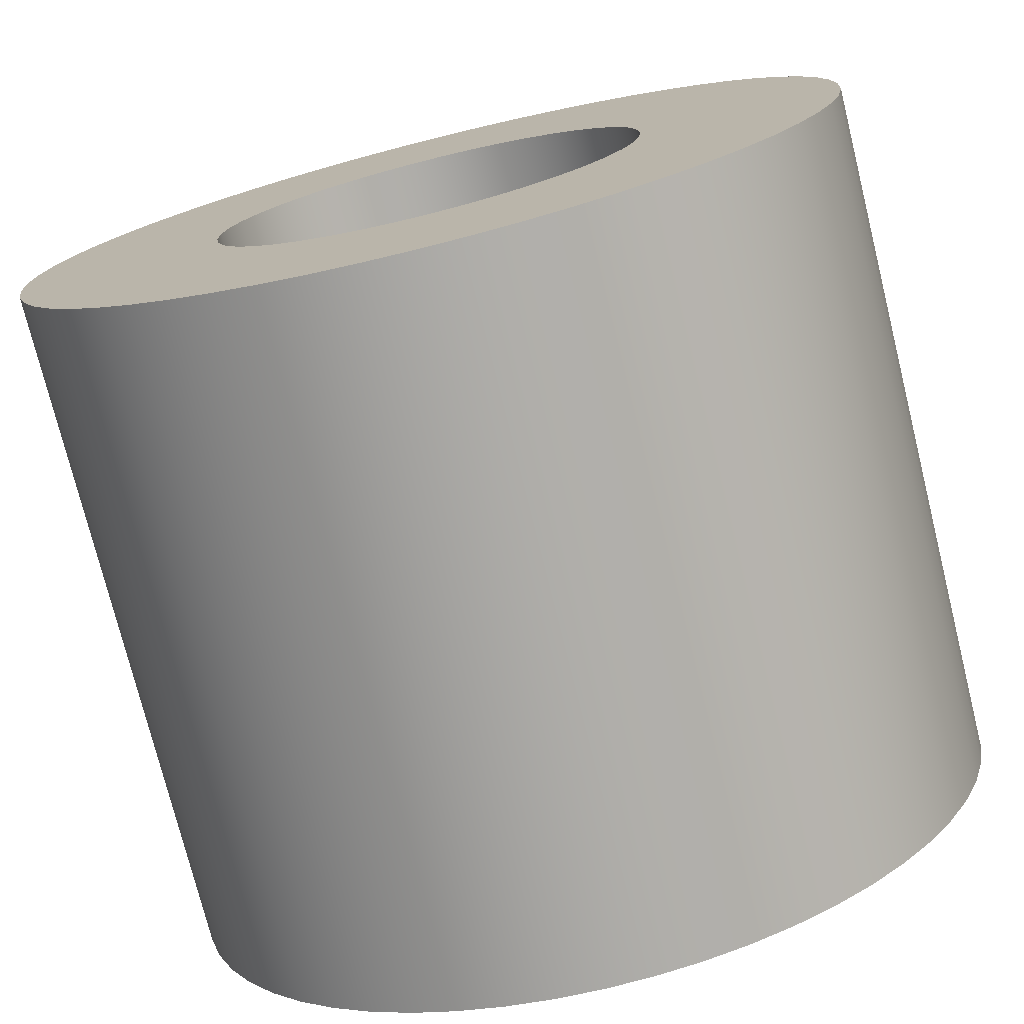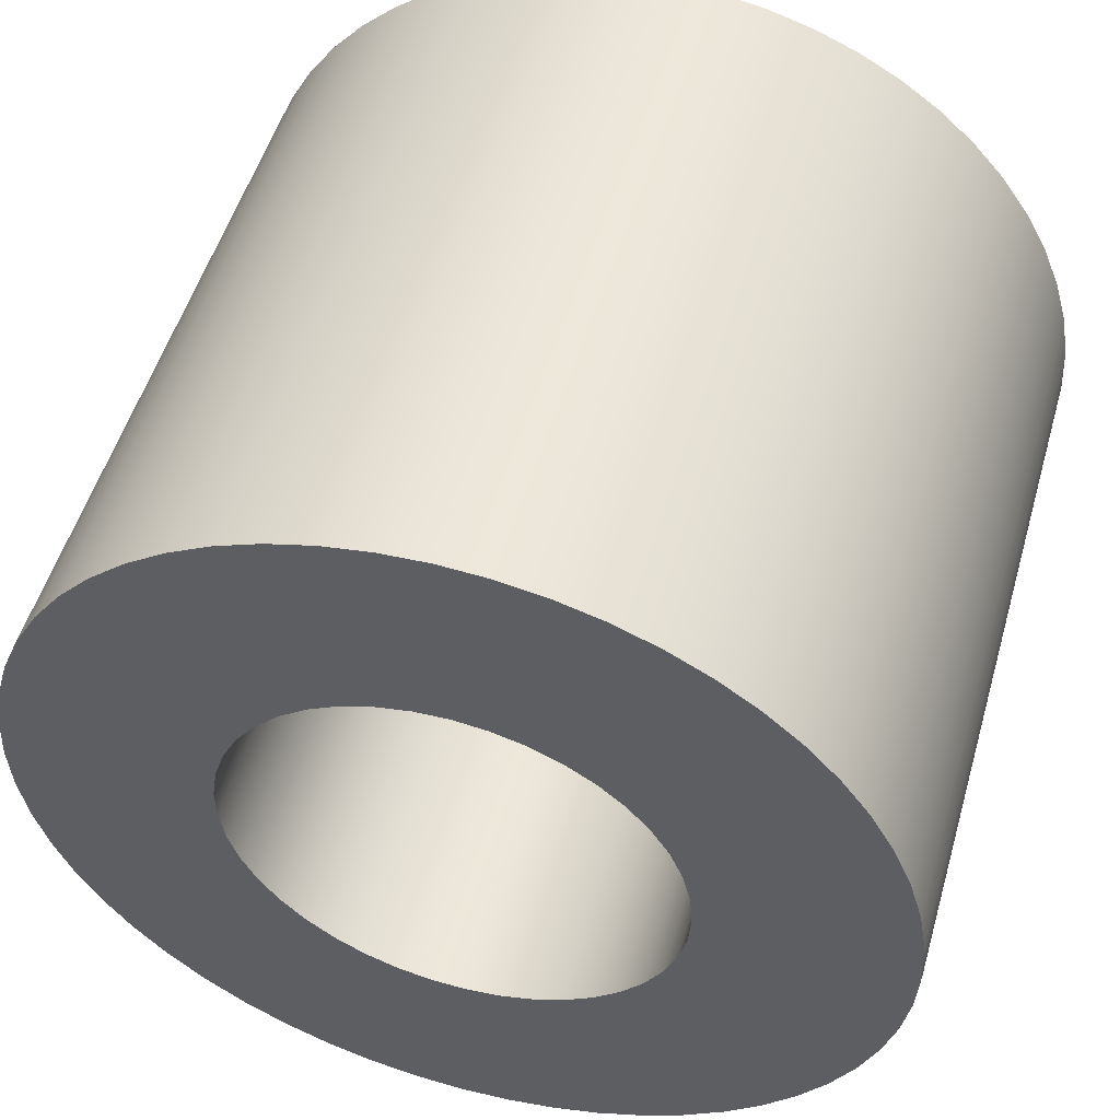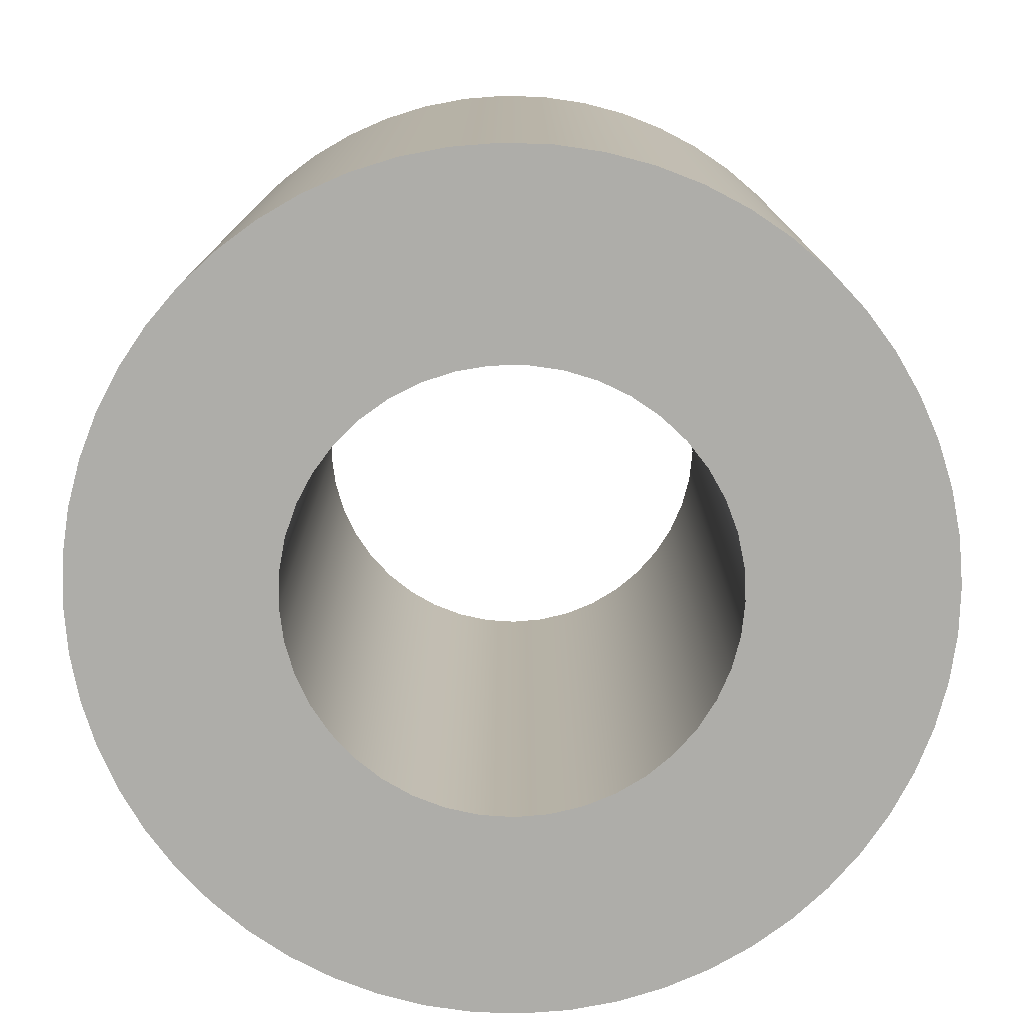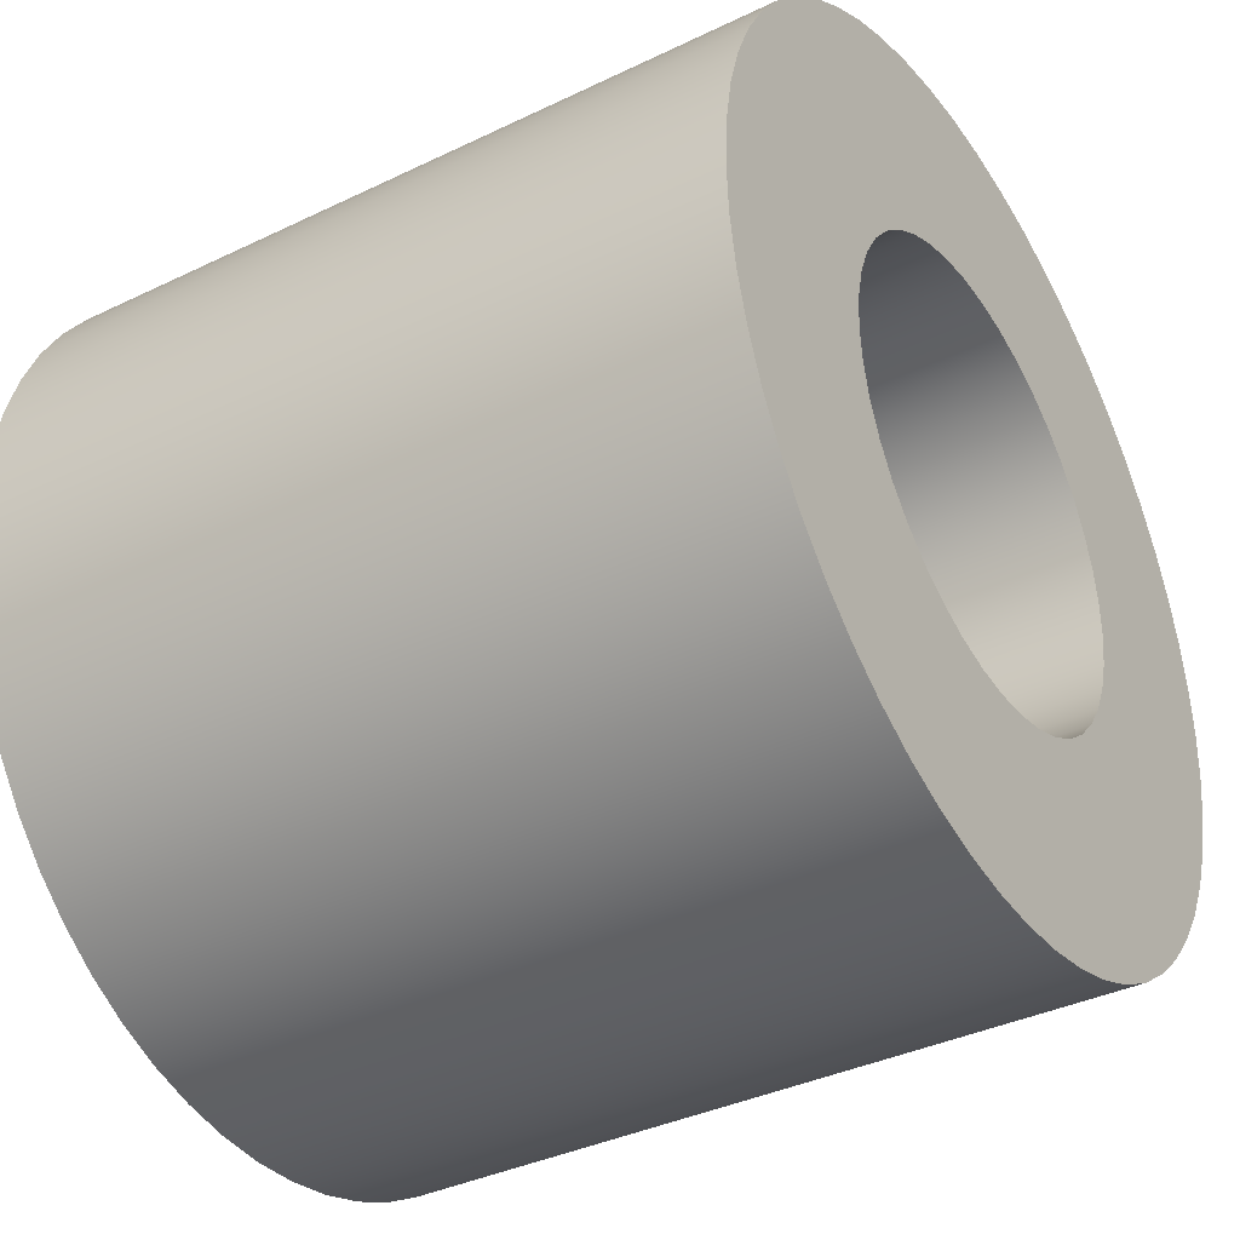
<metadata>
{"format":"obj","ext":"obj","renderer":"f3d","projection":"perspective","resolution":1024,"background":"white","views":[{"elev":-75.2,"azim":-166.1,"up":"+Y"},{"elev":51.6,"azim":-164.0,"up":"+Y"},{"elev":-77.1,"azim":117.0,"up":"+Z"},{"elev":-37.3,"azim":-58.2,"up":"+Y"}]}
</metadata>
<code>
v -0.3962 -4.853e-17 0
v -0.3916 -0.06049 0
v -0.3778 -0.1196 0
v -0.3551 -0.1758 0
v -0.3241 -0.228 0
v -0.2855 -0.2748 0
v -0.2402 -0.3151 0
v -0.1893 -0.3481 0
v -0.1339 -0.3729 0
v -0.07544 -0.389 0
v -0.01518 -0.3959 0
v 0.04544 -0.3936 0
v 0.105 -0.3821 0
v 0.1621 -0.3616 0
v 0.2154 -0.3326 0
v 0.2636 -0.2958 0
v 0.3057 -0.2521 0
v 0.3406 -0.2025 0
v 0.3675 -0.1481 0
v 0.3858 -0.09028 0
v 0.3951 -0.03033 0
v 0.3951 0.03033 0
v 0.3858 0.09028 0
v 0.3675 0.1481 0
v 0.3406 0.2025 0
v 0.3057 0.2521 0
v 0.2636 0.2958 0
v 0.2154 0.3326 0
v 0.1621 0.3616 0
v 0.105 0.3821 0
v 0.04544 0.3936 0
v -0.01518 0.3959 0
v -0.07544 0.389 0
v -0.1339 0.3729 0
v -0.1893 0.3481 0
v -0.2402 0.3151 0
v -0.2855 0.2748 0
v -0.3241 0.228 0
v -0.3551 0.1758 0
v -0.3778 0.1196 0
v -0.3916 0.06049 0
v -0.762 -9.332e-17 0
v -0.7572 0.08532 0
v -0.7429 0.1696 0
v -0.7192 0.2517 0
v -0.6865 0.3306 0
v -0.6452 0.4054 0
v -0.5958 0.4751 0
v -0.5388 0.5388 0
v -0.4751 0.5958 0
v -0.4054 0.6452 0
v -0.3306 0.6865 0
v -0.2517 0.7192 0
v -0.1696 0.7429 0
v -0.08532 0.7572 0
v 4.666e-17 0.762 0
v 0.08532 0.7572 0
v 0.1696 0.7429 0
v 0.2517 0.7192 0
v 0.3306 0.6865 0
v 0.4054 0.6452 0
v 0.4751 0.5958 0
v 0.5388 0.5388 0
v 0.5958 0.4751 0
v 0.6452 0.4054 0
v 0.6865 0.3306 0
v 0.7192 0.2517 0
v 0.7429 0.1696 0
v 0.7572 0.08532 0
v 0.762 0 0
v 0.7572 -0.08532 0
v 0.7429 -0.1696 0
v 0.7192 -0.2517 0
v 0.6865 -0.3306 0
v 0.6452 -0.4054 0
v 0.5958 -0.4751 0
v 0.5388 -0.5388 0
v 0.4751 -0.5958 0
v 0.4054 -0.6452 0
v 0.3306 -0.6865 0
v 0.2517 -0.7192 0
v 0.1696 -0.7429 0
v 0.08532 -0.7572 0
v 4.666e-17 -0.762 0
v -0.08532 -0.7572 0
v -0.1696 -0.7429 0
v -0.2517 -0.7192 0
v -0.3306 -0.6865 0
v -0.4054 -0.6452 0
v -0.4751 -0.5958 0
v -0.5388 -0.5388 0
v -0.5958 -0.4751 0
v -0.6452 -0.4054 0
v -0.6865 -0.3306 0
v -0.7192 -0.2517 0
v -0.7429 -0.1696 0
v -0.7572 -0.08532 0
v -0.762 -9.332e-17 1.27
v -0.7572 0.08532 1.27
v -0.7429 0.1696 1.27
v -0.7192 0.2517 1.27
v -0.6865 0.3306 1.27
v -0.6452 0.4054 1.27
v -0.5958 0.4751 1.27
v -0.5388 0.5388 1.27
v -0.4751 0.5958 1.27
v -0.4054 0.6452 1.27
v -0.3306 0.6865 1.27
v -0.2517 0.7192 1.27
v -0.1696 0.7429 1.27
v -0.08532 0.7572 1.27
v 4.666e-17 0.762 1.27
v 0.08532 0.7572 1.27
v 0.1696 0.7429 1.27
v 0.2517 0.7192 1.27
v 0.3306 0.6865 1.27
v 0.4054 0.6452 1.27
v 0.4751 0.5958 1.27
v 0.5388 0.5388 1.27
v 0.5958 0.4751 1.27
v 0.6452 0.4054 1.27
v 0.6865 0.3306 1.27
v 0.7192 0.2517 1.27
v 0.7429 0.1696 1.27
v 0.7572 0.08532 1.27
v 0.762 0 1.27
v 0.7572 -0.08532 1.27
v 0.7429 -0.1696 1.27
v 0.7192 -0.2517 1.27
v 0.6865 -0.3306 1.27
v 0.6452 -0.4054 1.27
v 0.5958 -0.4751 1.27
v 0.5388 -0.5388 1.27
v 0.4751 -0.5958 1.27
v 0.4054 -0.6452 1.27
v 0.3306 -0.6865 1.27
v 0.2517 -0.7192 1.27
v 0.1696 -0.7429 1.27
v 0.08532 -0.7572 1.27
v 4.666e-17 -0.762 1.27
v -0.08532 -0.7572 1.27
v -0.1696 -0.7429 1.27
v -0.2517 -0.7192 1.27
v -0.3306 -0.6865 1.27
v -0.4054 -0.6452 1.27
v -0.4751 -0.5958 1.27
v -0.5388 -0.5388 1.27
v -0.5958 -0.4751 1.27
v -0.6452 -0.4054 1.27
v -0.6865 -0.3306 1.27
v -0.7192 -0.2517 1.27
v -0.7429 -0.1696 1.27
v -0.7572 -0.08532 1.27
v -0.762 -9.332e-17 0
v -0.7572 -0.08532 0
v -0.7429 -0.1696 0
v -0.7192 -0.2517 0
v -0.6865 -0.3306 0
v -0.6452 -0.4054 0
v -0.5958 -0.4751 0
v -0.5388 -0.5388 0
v -0.4751 -0.5958 0
v -0.4054 -0.6452 0
v -0.3306 -0.6865 0
v -0.2517 -0.7192 0
v -0.1696 -0.7429 0
v -0.08532 -0.7572 0
v 4.666e-17 -0.762 0
v 0.08532 -0.7572 0
v 0.1696 -0.7429 0
v 0.2517 -0.7192 0
v 0.3306 -0.6865 0
v 0.4054 -0.6452 0
v 0.4751 -0.5958 0
v 0.5388 -0.5388 0
v 0.5958 -0.4751 0
v 0.6452 -0.4054 0
v 0.6865 -0.3306 0
v 0.7192 -0.2517 0
v 0.7429 -0.1696 0
v 0.7572 -0.08532 0
v 0.762 0 0
v 0.7572 0.08532 0
v 0.7429 0.1696 0
v 0.7192 0.2517 0
v 0.6865 0.3306 0
v 0.6452 0.4054 0
v 0.5958 0.4751 0
v 0.5388 0.5388 0
v 0.4751 0.5958 0
v 0.4054 0.6452 0
v 0.3306 0.6865 0
v 0.2517 0.7192 0
v 0.1696 0.7429 0
v 0.08532 0.7572 0
v 4.666e-17 0.762 0
v -0.08532 0.7572 0
v -0.1696 0.7429 0
v -0.2517 0.7192 0
v -0.3306 0.6865 0
v -0.4054 0.6452 0
v -0.4751 0.5958 0
v -0.5388 0.5388 0
v -0.5958 0.4751 0
v -0.6452 0.4054 0
v -0.6865 0.3306 0
v -0.7192 0.2517 0
v -0.7429 0.1696 0
v -0.7572 0.08532 0
v -0.762 -9.332e-17 0
v -0.762 -9.332e-17 1.27
v -0.3962 -4.853e-17 1.27
v -0.3916 -0.06049 1.27
v -0.3778 -0.1196 1.27
v -0.3551 -0.1758 1.27
v -0.3241 -0.228 1.27
v -0.2855 -0.2748 1.27
v -0.2402 -0.3151 1.27
v -0.1893 -0.3481 1.27
v -0.1339 -0.3729 1.27
v -0.07544 -0.389 1.27
v -0.01518 -0.3959 1.27
v 0.04544 -0.3936 1.27
v 0.105 -0.3821 1.27
v 0.1621 -0.3616 1.27
v 0.2154 -0.3326 1.27
v 0.2636 -0.2958 1.27
v 0.3057 -0.2521 1.27
v 0.3406 -0.2025 1.27
v 0.3675 -0.1481 1.27
v 0.3858 -0.09028 1.27
v 0.3951 -0.03033 1.27
v 0.3951 0.03033 1.27
v 0.3858 0.09028 1.27
v 0.3675 0.1481 1.27
v 0.3406 0.2025 1.27
v 0.3057 0.2521 1.27
v 0.2636 0.2958 1.27
v 0.2154 0.3326 1.27
v 0.1621 0.3616 1.27
v 0.105 0.3821 1.27
v 0.04544 0.3936 1.27
v -0.01518 0.3959 1.27
v -0.07544 0.389 1.27
v -0.1339 0.3729 1.27
v -0.1893 0.3481 1.27
v -0.2402 0.3151 1.27
v -0.2855 0.2748 1.27
v -0.3241 0.228 1.27
v -0.3551 0.1758 1.27
v -0.3778 0.1196 1.27
v -0.3916 0.06049 1.27
v -0.3962 -4.853e-17 0
v -0.3916 0.06049 0
v -0.3778 0.1196 0
v -0.3551 0.1758 0
v -0.3241 0.228 0
v -0.2855 0.2748 0
v -0.2402 0.3151 0
v -0.1893 0.3481 0
v -0.1339 0.3729 0
v -0.07544 0.389 0
v -0.01518 0.3959 0
v 0.04544 0.3936 0
v 0.105 0.3821 0
v 0.1621 0.3616 0
v 0.2154 0.3326 0
v 0.2636 0.2958 0
v 0.3057 0.2521 0
v 0.3406 0.2025 0
v 0.3675 0.1481 0
v 0.3858 0.09028 0
v 0.3951 0.03033 0
v 0.3951 -0.03033 0
v 0.3858 -0.09028 0
v 0.3675 -0.1481 0
v 0.3406 -0.2025 0
v 0.3057 -0.2521 0
v 0.2636 -0.2958 0
v 0.2154 -0.3326 0
v 0.1621 -0.3616 0
v 0.105 -0.3821 0
v 0.04544 -0.3936 0
v -0.01518 -0.3959 0
v -0.07544 -0.389 0
v -0.1339 -0.3729 0
v -0.1893 -0.3481 0
v -0.2402 -0.3151 0
v -0.2855 -0.2748 0
v -0.3241 -0.228 0
v -0.3551 -0.1758 0
v -0.3778 -0.1196 0
v -0.3916 -0.06049 0
v -0.3962 -4.853e-17 1.27
v -0.3962 -4.853e-17 0
v -0.3962 -4.853e-17 1.27
v -0.3916 0.06049 1.27
v -0.3778 0.1196 1.27
v -0.3551 0.1758 1.27
v -0.3241 0.228 1.27
v -0.2855 0.2748 1.27
v -0.2402 0.3151 1.27
v -0.1893 0.3481 1.27
v -0.1339 0.3729 1.27
v -0.07544 0.389 1.27
v -0.01518 0.3959 1.27
v 0.04544 0.3936 1.27
v 0.105 0.3821 1.27
v 0.1621 0.3616 1.27
v 0.2154 0.3326 1.27
v 0.2636 0.2958 1.27
v 0.3057 0.2521 1.27
v 0.3406 0.2025 1.27
v 0.3675 0.1481 1.27
v 0.3858 0.09028 1.27
v 0.3951 0.03033 1.27
v 0.3951 -0.03033 1.27
v 0.3858 -0.09028 1.27
v 0.3675 -0.1481 1.27
v 0.3406 -0.2025 1.27
v 0.3057 -0.2521 1.27
v 0.2636 -0.2958 1.27
v 0.2154 -0.3326 1.27
v 0.1621 -0.3616 1.27
v 0.105 -0.3821 1.27
v 0.04544 -0.3936 1.27
v -0.01518 -0.3959 1.27
v -0.07544 -0.389 1.27
v -0.1339 -0.3729 1.27
v -0.1893 -0.3481 1.27
v -0.2402 -0.3151 1.27
v -0.2855 -0.2748 1.27
v -0.3241 -0.228 1.27
v -0.3551 -0.1758 1.27
v -0.3778 -0.1196 1.27
v -0.3916 -0.06049 1.27
v -0.762 -9.332e-17 1.27
v -0.7572 -0.08532 1.27
v -0.7429 -0.1696 1.27
v -0.7192 -0.2517 1.27
v -0.6865 -0.3306 1.27
v -0.6452 -0.4054 1.27
v -0.5958 -0.4751 1.27
v -0.5388 -0.5388 1.27
v -0.4751 -0.5958 1.27
v -0.4054 -0.6452 1.27
v -0.3306 -0.6865 1.27
v -0.2517 -0.7192 1.27
v -0.1696 -0.7429 1.27
v -0.08532 -0.7572 1.27
v 4.666e-17 -0.762 1.27
v 0.08532 -0.7572 1.27
v 0.1696 -0.7429 1.27
v 0.2517 -0.7192 1.27
v 0.3306 -0.6865 1.27
v 0.4054 -0.6452 1.27
v 0.4751 -0.5958 1.27
v 0.5388 -0.5388 1.27
v 0.5958 -0.4751 1.27
v 0.6452 -0.4054 1.27
v 0.6865 -0.3306 1.27
v 0.7192 -0.2517 1.27
v 0.7429 -0.1696 1.27
v 0.7572 -0.08532 1.27
v 0.762 0 1.27
v 0.7572 0.08532 1.27
v 0.7429 0.1696 1.27
v 0.7192 0.2517 1.27
v 0.6865 0.3306 1.27
v 0.6452 0.4054 1.27
v 0.5958 0.4751 1.27
v 0.5388 0.5388 1.27
v 0.4751 0.5958 1.27
v 0.4054 0.6452 1.27
v 0.3306 0.6865 1.27
v 0.2517 0.7192 1.27
v 0.1696 0.7429 1.27
v 0.08532 0.7572 1.27
v 4.666e-17 0.762 1.27
v -0.08532 0.7572 1.27
v -0.1696 0.7429 1.27
v -0.2517 0.7192 1.27
v -0.3306 0.6865 1.27
v -0.4054 0.6452 1.27
v -0.4751 0.5958 1.27
v -0.5388 0.5388 1.27
v -0.5958 0.4751 1.27
v -0.6452 0.4054 1.27
v -0.6865 0.3306 1.27
v -0.7192 0.2517 1.27
v -0.7429 0.1696 1.27
v -0.7572 0.08532 1.27
f 2 97 1
f 1 97 42
f 1 42 43
f 97 2 96
f 96 2 3
f 96 3 95
f 95 3 4
f 95 4 94
f 94 4 93
f 93 4 5
f 93 5 92
f 92 5 6
f 92 6 91
f 91 6 90
f 90 6 7
f 90 7 89
f 89 7 8
f 89 8 88
f 88 8 9
f 88 9 87
f 87 9 86
f 86 9 10
f 86 10 85
f 85 10 11
f 85 11 84
f 84 11 12
f 84 12 83
f 83 12 82
f 82 12 13
f 82 13 81
f 81 13 14
f 81 14 80
f 80 14 15
f 80 15 79
f 79 15 78
f 78 15 16
f 78 16 77
f 77 16 17
f 77 17 76
f 76 17 75
f 75 17 18
f 75 18 74
f 74 18 19
f 74 19 73
f 73 19 20
f 73 20 72
f 72 20 71
f 71 20 21
f 71 21 70
f 70 21 22
f 70 22 69
f 69 22 23
f 69 23 68
f 68 23 67
f 67 23 24
f 67 24 66
f 66 24 25
f 66 25 65
f 65 25 26
f 65 26 64
f 64 26 63
f 63 26 27
f 63 27 62
f 62 27 28
f 62 28 61
f 61 28 60
f 60 28 29
f 60 29 59
f 59 29 30
f 59 30 58
f 58 30 31
f 58 31 57
f 57 31 56
f 56 31 32
f 56 32 55
f 55 32 33
f 55 33 54
f 54 33 34
f 54 34 53
f 53 34 52
f 52 34 35
f 52 35 51
f 51 35 36
f 51 36 50
f 50 36 37
f 50 37 49
f 49 37 48
f 48 37 38
f 48 38 47
f 47 38 39
f 47 39 46
f 46 39 45
f 45 39 40
f 45 40 44
f 44 40 41
f 44 41 43
f 43 41 1
f 99 209 98
f 98 209 210
f 211 154 153
f 153 154 155
f 153 155 152
f 152 155 156
f 152 156 151
f 151 156 157
f 151 157 150
f 150 157 158
f 150 158 149
f 149 158 159
f 149 159 148
f 148 159 160
f 148 160 147
f 147 160 161
f 147 161 146
f 146 161 162
f 146 162 145
f 145 162 163
f 145 163 144
f 144 163 164
f 144 164 143
f 143 164 165
f 143 165 142
f 142 165 166
f 142 166 141
f 141 166 167
f 141 167 140
f 140 167 168
f 140 168 139
f 139 168 169
f 139 169 138
f 138 169 170
f 138 170 137
f 137 170 171
f 137 171 136
f 136 171 172
f 136 172 135
f 135 172 173
f 135 173 134
f 134 173 174
f 134 174 133
f 133 174 175
f 133 175 132
f 132 175 176
f 132 176 131
f 131 176 177
f 131 177 130
f 130 177 178
f 130 178 129
f 129 178 179
f 129 179 128
f 128 179 180
f 128 180 127
f 127 180 181
f 127 181 126
f 126 181 182
f 126 182 125
f 125 182 183
f 125 183 124
f 124 183 184
f 124 184 123
f 123 184 185
f 123 185 122
f 122 185 186
f 122 186 121
f 121 186 187
f 121 187 120
f 120 187 188
f 120 188 119
f 119 188 189
f 119 189 118
f 118 189 190
f 118 190 117
f 117 190 191
f 117 191 116
f 116 191 192
f 116 192 115
f 115 192 193
f 115 193 114
f 114 193 194
f 114 194 113
f 113 194 195
f 113 195 112
f 112 195 196
f 112 196 111
f 111 196 197
f 111 197 110
f 110 197 198
f 110 198 109
f 109 198 199
f 109 199 108
f 108 199 200
f 108 200 107
f 107 200 201
f 107 201 106
f 106 201 202
f 106 202 105
f 105 202 203
f 105 203 104
f 104 203 204
f 104 204 103
f 103 204 205
f 103 205 102
f 102 205 206
f 102 206 101
f 101 206 207
f 101 207 100
f 100 207 208
f 100 208 99
f 99 208 209
f 213 293 212
f 212 293 295
f 294 253 252
f 252 253 254
f 252 254 255
f 213 214 293
f 293 214 292
f 292 214 215
f 292 215 291
f 291 215 216
f 291 216 290
f 290 216 217
f 290 217 289
f 289 217 218
f 289 218 288
f 288 218 219
f 288 219 287
f 287 219 220
f 287 220 286
f 286 220 221
f 286 221 285
f 285 221 222
f 285 222 284
f 284 222 223
f 284 223 283
f 283 223 224
f 283 224 282
f 282 224 225
f 282 225 281
f 281 225 226
f 281 226 280
f 280 226 227
f 280 227 279
f 279 227 228
f 279 228 278
f 278 228 229
f 278 229 277
f 277 229 230
f 277 230 276
f 276 230 231
f 276 231 275
f 275 231 232
f 275 232 274
f 274 232 233
f 274 233 273
f 273 233 234
f 273 234 272
f 272 234 235
f 272 235 271
f 271 235 236
f 271 236 270
f 270 236 237
f 270 237 269
f 269 237 238
f 269 238 268
f 268 238 239
f 268 239 267
f 267 239 240
f 267 240 266
f 266 240 241
f 266 241 265
f 265 241 242
f 265 242 264
f 264 242 243
f 264 243 263
f 263 243 244
f 263 244 262
f 262 244 245
f 262 245 261
f 261 245 246
f 261 246 260
f 260 246 247
f 260 247 259
f 259 247 248
f 259 248 258
f 258 248 249
f 258 249 257
f 257 249 250
f 257 250 256
f 256 250 251
f 256 251 255
f 255 251 252
f 297 392 296
f 296 392 337
f 296 337 338
f 392 297 391
f 391 297 298
f 391 298 390
f 390 298 299
f 390 299 389
f 389 299 388
f 388 299 300
f 388 300 387
f 387 300 301
f 387 301 386
f 386 301 385
f 385 301 302
f 385 302 384
f 384 302 303
f 384 303 383
f 383 303 304
f 383 304 382
f 382 304 381
f 381 304 305
f 381 305 380
f 380 305 306
f 380 306 379
f 379 306 307
f 379 307 378
f 378 307 377
f 377 307 308
f 377 308 376
f 376 308 309
f 376 309 375
f 375 309 310
f 375 310 374
f 374 310 373
f 373 310 311
f 373 311 372
f 372 311 312
f 372 312 371
f 371 312 370
f 370 312 313
f 370 313 369
f 369 313 314
f 369 314 368
f 368 314 315
f 368 315 367
f 367 315 366
f 366 315 316
f 366 316 365
f 365 316 317
f 365 317 364
f 364 317 318
f 364 318 363
f 363 318 362
f 362 318 319
f 362 319 361
f 361 319 320
f 361 320 360
f 360 320 321
f 360 321 359
f 359 321 358
f 358 321 322
f 358 322 357
f 357 322 323
f 357 323 356
f 356 323 355
f 355 323 324
f 355 324 354
f 354 324 325
f 354 325 353
f 353 325 326
f 353 326 352
f 352 326 351
f 351 326 327
f 351 327 350
f 350 327 328
f 350 328 349
f 349 328 329
f 349 329 348
f 348 329 347
f 347 329 330
f 347 330 346
f 346 330 331
f 346 331 345
f 345 331 332
f 345 332 344
f 344 332 343
f 343 332 333
f 343 333 342
f 342 333 334
f 342 334 341
f 341 334 340
f 340 334 335
f 340 335 339
f 339 335 336
f 339 336 338
f 338 336 296

</code>
